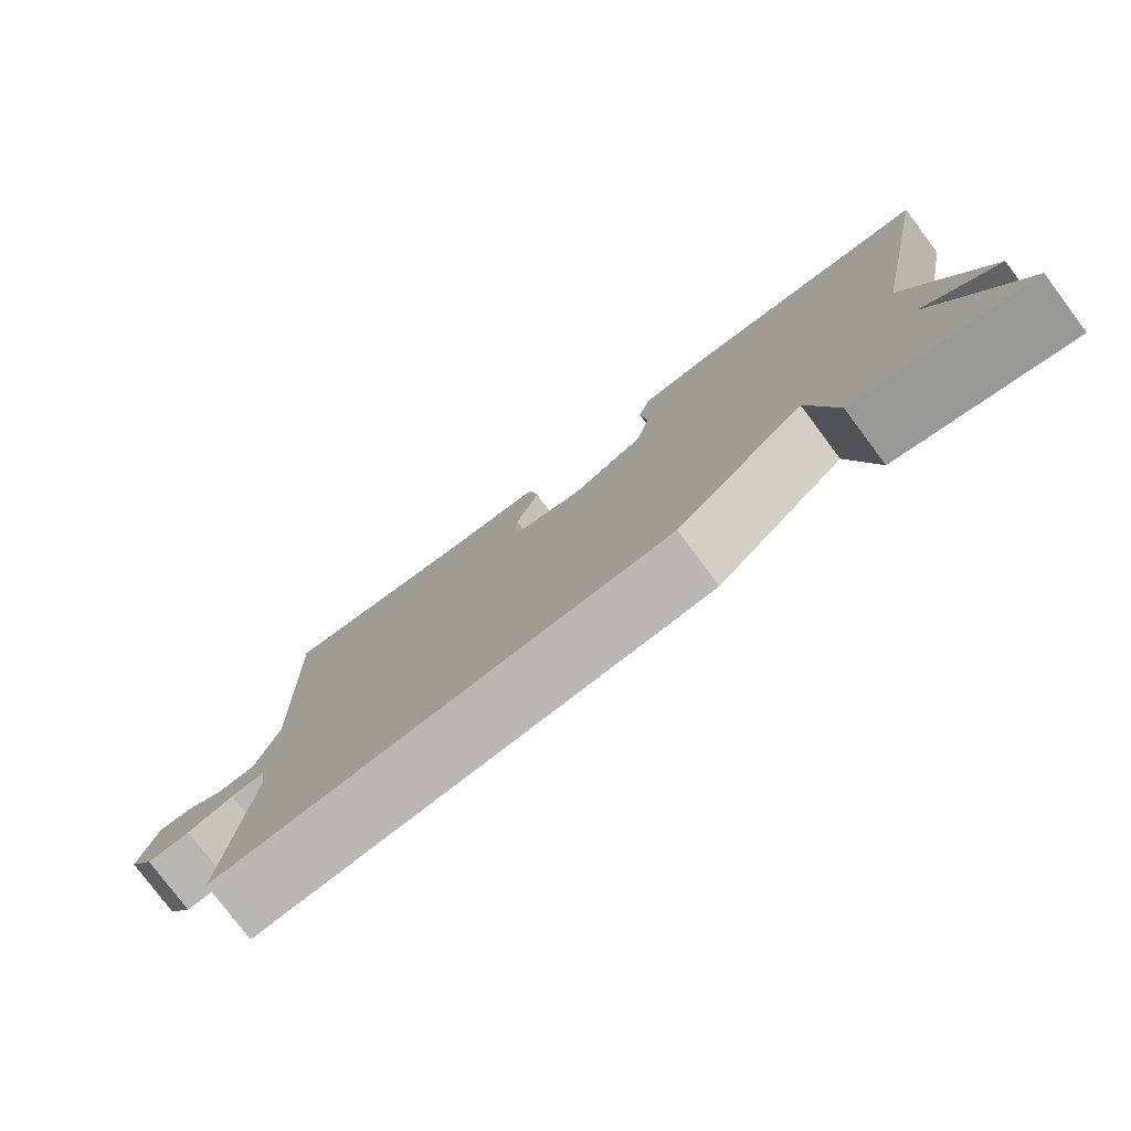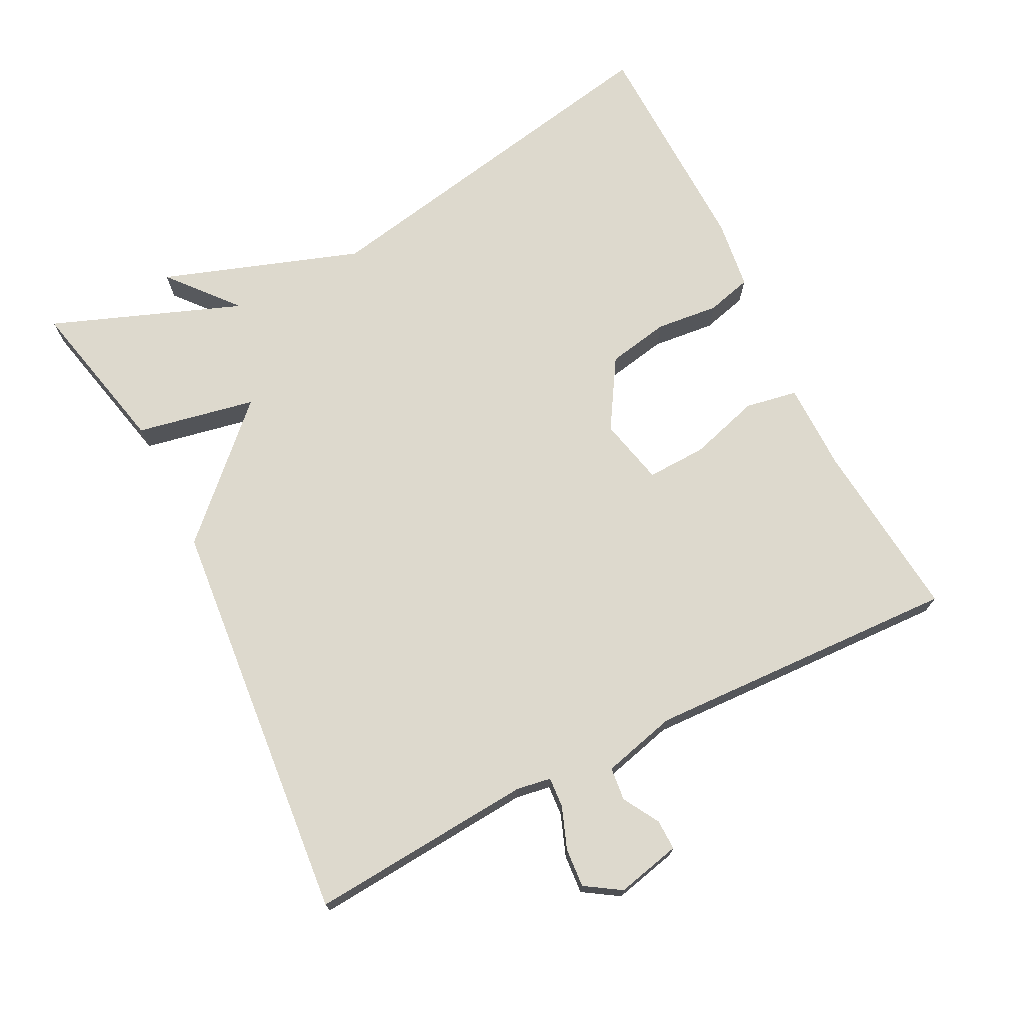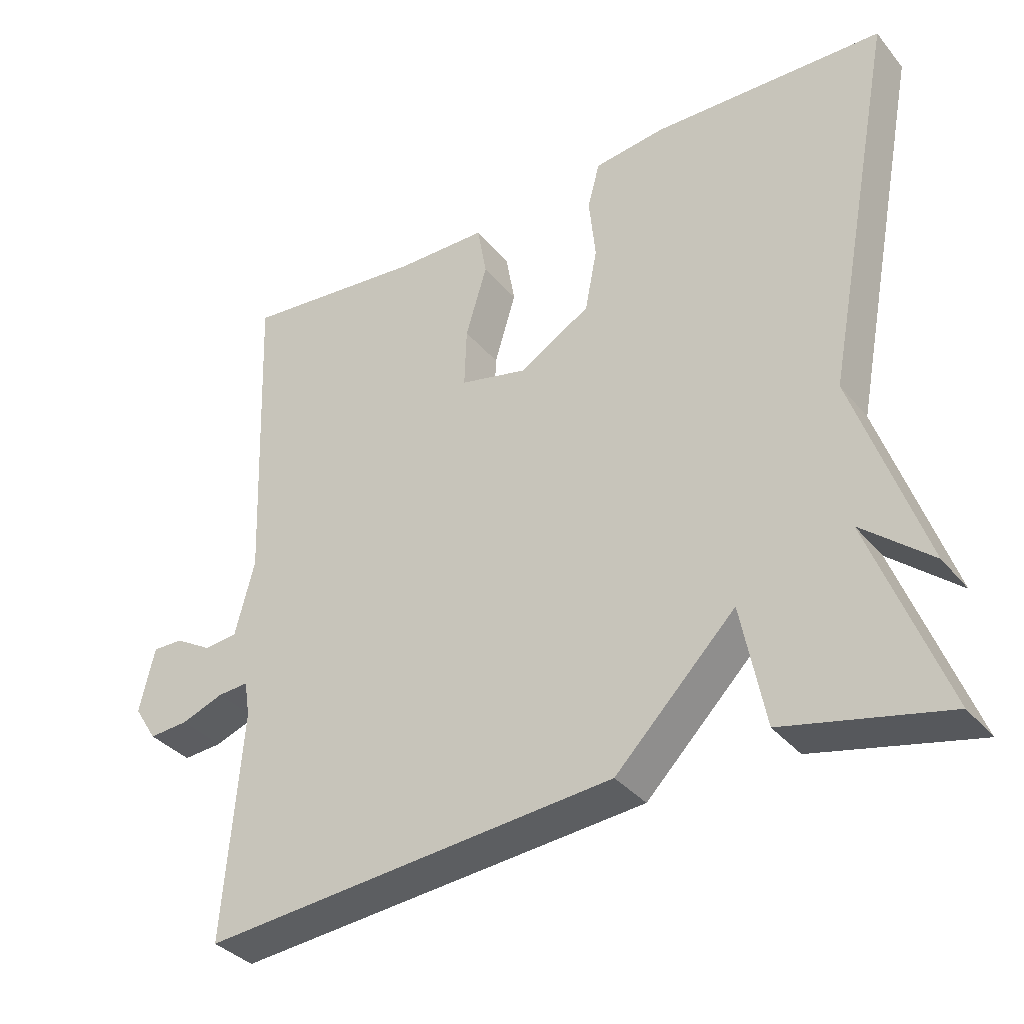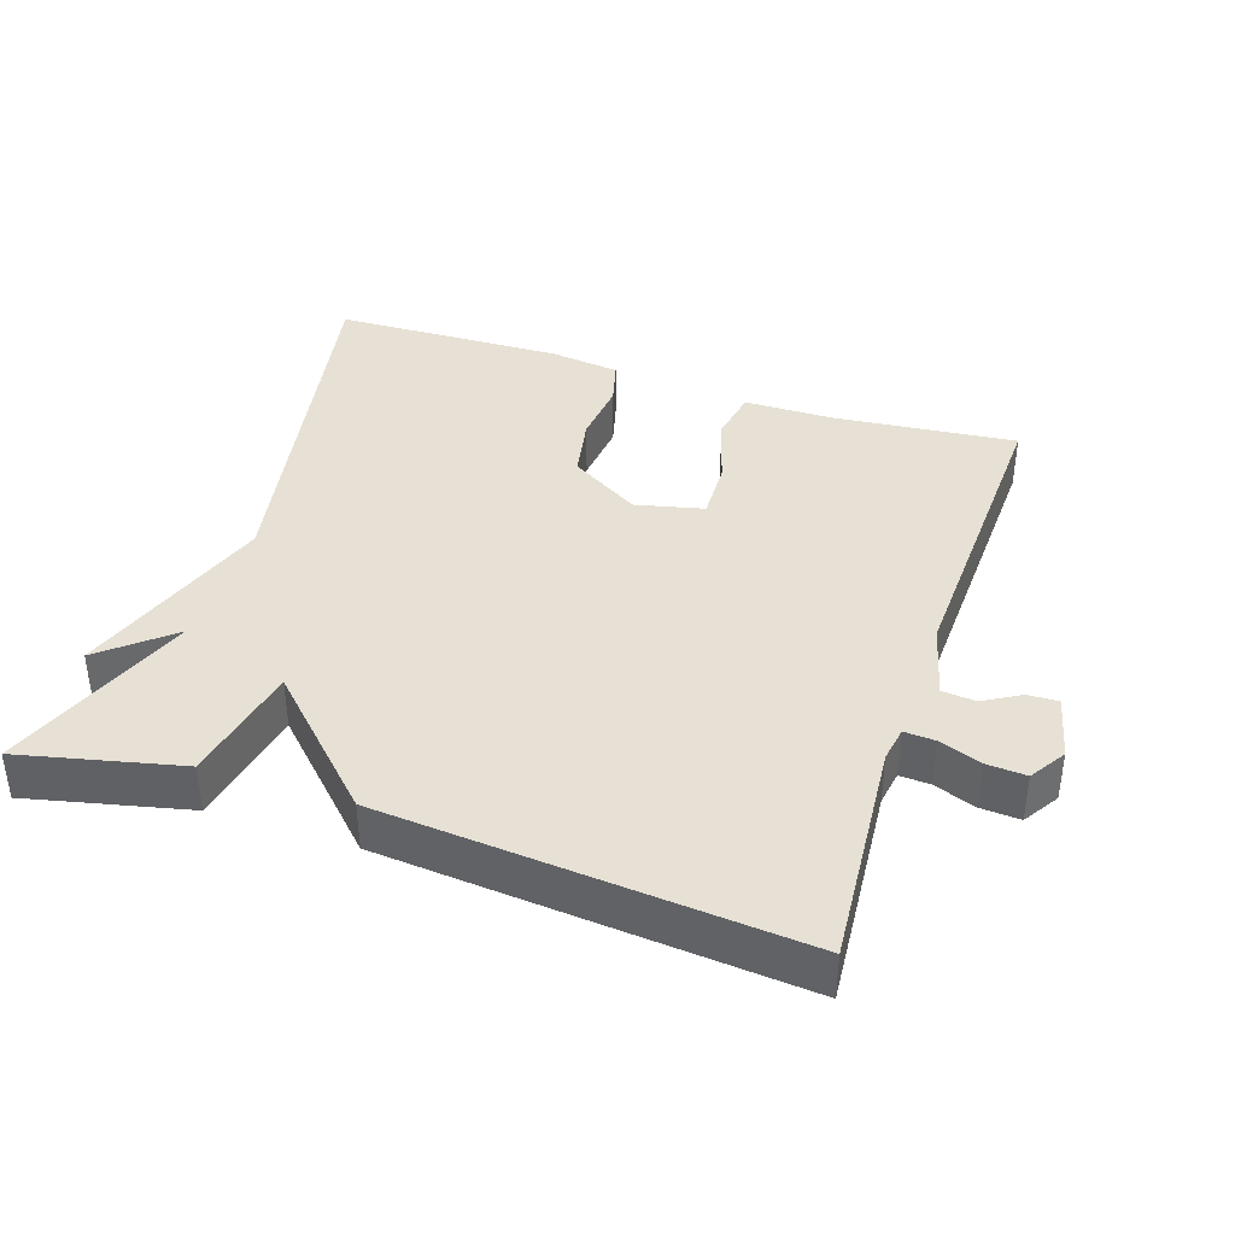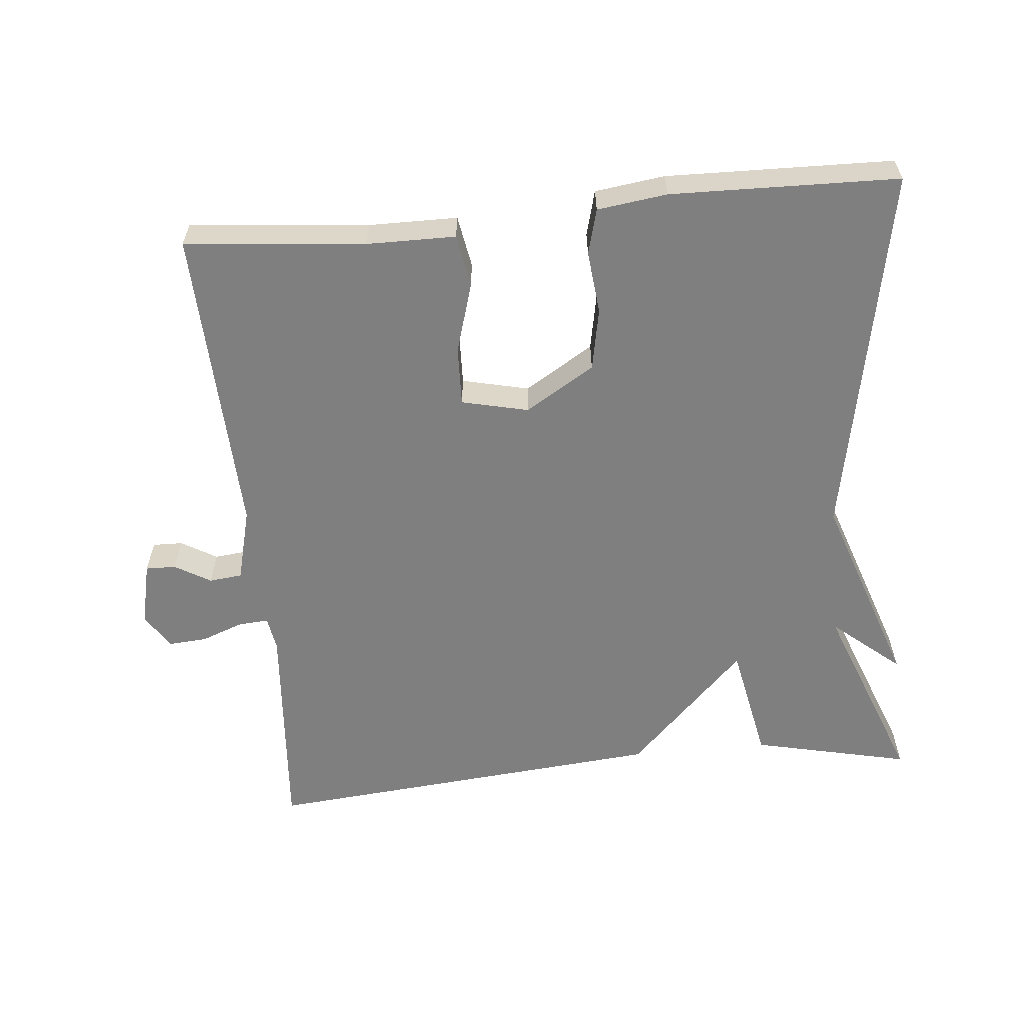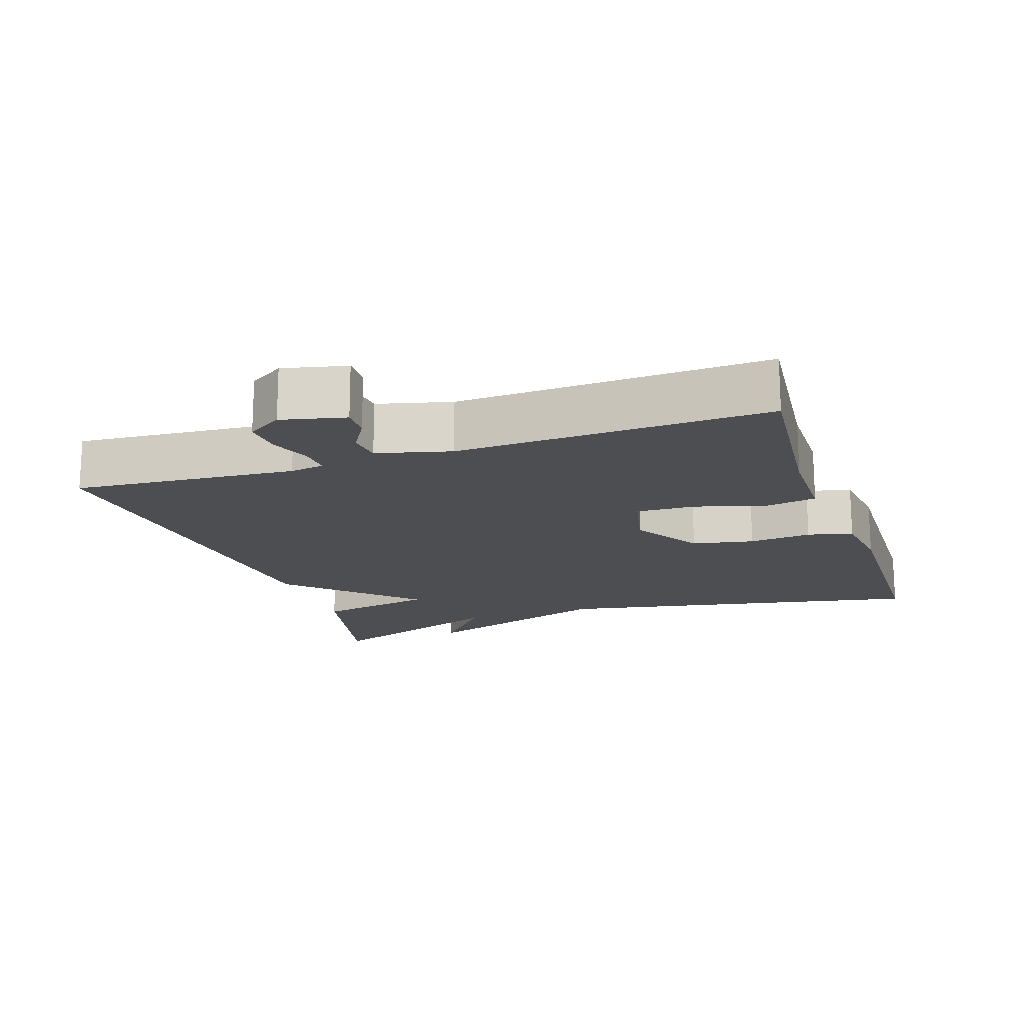
<metadata>
{"format":"obj","ext":"obj","renderer":"f3d","projection":"perspective","resolution":1024,"background":"white","views":[{"elev":-78.8,"azim":36.8,"up":"+Z"},{"elev":72.0,"azim":-116.7,"up":"+Y"},{"elev":-35.6,"azim":34.0,"up":"+Z"},{"elev":39.0,"azim":-161.7,"up":"+Y"},{"elev":-59.7,"azim":5.5,"up":"+Y"},{"elev":-16.9,"azim":-71.3,"up":"+Y"}]}
</metadata>
<code>
v 0.5 0.07 0.5
v 0.398 0.07 -0.03
v 0.494 0.07 -0.311
v 0.398 0.07 -0.23
v 0.5 0.07 -0.5
v 0.276 0.07 -0.449
v 0.243 0.07 -0.28
v 0.076 0.07 -0.449
v -0.5 0.07 -0.5
v -0.475 0.07 -0.183
v -0.483 0.07 -0.134
v -0.526 0.07 -0.137
v -0.585 0.07 -0.159
v -0.64 0.07 -0.163
v -0.672 0.07 -0.113
v -0.651 0.07 -0.022
v -0.608 0.07 -0.023
v -0.557 0.07 -0.053
v -0.51 0.07 -0.048
v -0.483 0.07 0.057
v -0.5 0.07 0.5
v -0.245 0.07 0.475
v -0.119 0.07 0.474
v -0.106 0.07 0.4
v -0.136 0.07 0.3
v -0.139 0.07 0.216
v -0.044 0.07 0.194
v 0.054 0.07 0.254
v 0.071 0.07 0.342
v 0.062 0.07 0.431
v 0.079 0.07 0.495
v 0.178 0.07 0.508
v 0.5 0 0.5
v 0.398 0 -0.03
v 0.494 0 -0.311
v 0.398 0 -0.23
v 0.5 0 -0.5
v 0.276 0 -0.449
v 0.243 0 -0.28
v 0.076 0 -0.449
v -0.5 0 -0.5
v -0.475 0 -0.183
v -0.483 0 -0.134
v -0.526 0 -0.137
v -0.585 0 -0.159
v -0.64 0 -0.163
v -0.672 0 -0.113
v -0.651 0 -0.022
v -0.608 0 -0.023
v -0.557 0 -0.053
v -0.51 0 -0.048
v -0.483 0 0.057
v -0.5 0 0.5
v -0.245 0 0.475
v -0.119 0 0.474
v -0.106 0 0.4
v -0.136 0 0.3
v -0.139 0 0.216
v -0.044 0 0.194
v 0.054 0 0.254
v 0.071 0 0.342
v 0.062 0 0.431
v 0.079 0 0.495
v 0.178 0 0.508
f 32 1 2
f 31 32 2
f 30 31 2
f 29 30 2
f 2 3 4
f 29 2 4
f 28 29 4
f 27 28 4 5
f 26 27 5
f 22 23 24 25
f 22 25 26
f 21 22 26
f 20 21 26
f 19 20 26
f 16 17 18
f 15 16 18
f 14 15 18
f 13 14 18
f 12 13 18
f 11 12 18 19
f 7 8 9 10
f 7 10 11
f 5 6 7
f 26 5 7
f 7 11 19 26
f 34 33 64
f 34 64 63
f 34 63 62
f 34 62 61
f 36 35 34
f 36 34 61
f 36 61 60
f 37 36 60 59
f 37 59 58
f 57 56 55 54
f 58 57 54
f 58 54 53
f 58 53 52
f 58 52 51
f 50 49 48
f 50 48 47
f 50 47 46
f 50 46 45
f 50 45 44
f 51 50 44 43
f 42 41 40 39
f 43 42 39
f 39 38 37
f 39 37 58
f 58 51 43 39
f 1 33 34 2
f 2 34 35 3
f 3 35 36 4
f 4 36 37 5
f 5 37 38 6
f 6 38 39 7
f 7 39 40 8
f 8 40 41 9
f 9 41 42 10
f 10 42 43 11
f 11 43 44 12
f 12 44 45 13
f 13 45 46 14
f 14 46 47 15
f 15 47 48 16
f 16 48 49 17
f 17 49 50 18
f 18 50 51 19
f 19 51 52 20
f 20 52 53 21
f 21 53 54 22
f 22 54 55 23
f 23 55 56 24
f 24 56 57 25
f 25 57 58 26
f 26 58 59 27
f 27 59 60 28
f 28 60 61 29
f 29 61 62 30
f 30 62 63 31
f 31 63 64 32
f 32 64 33 1

</code>
